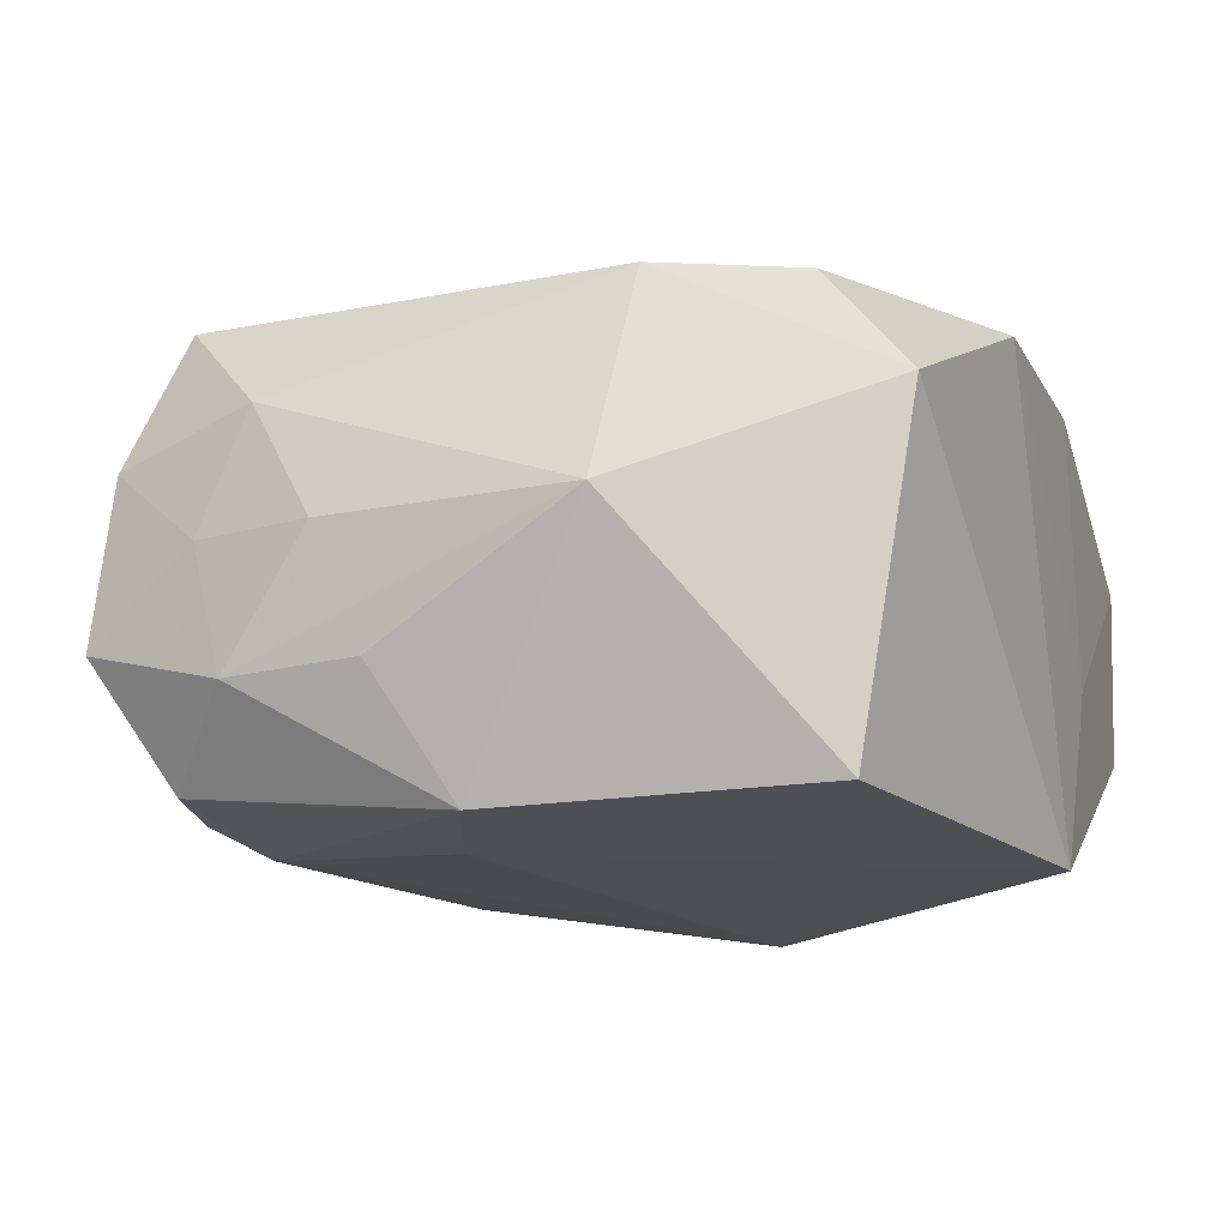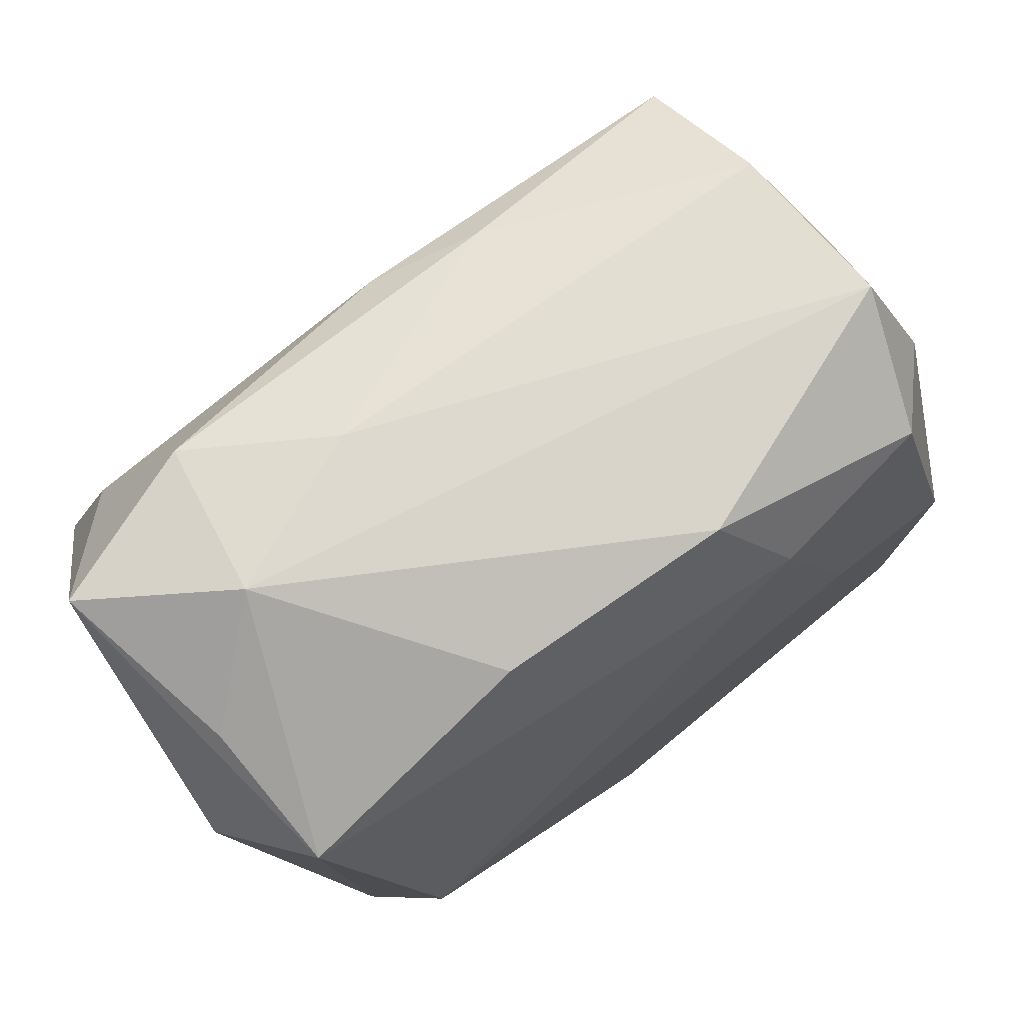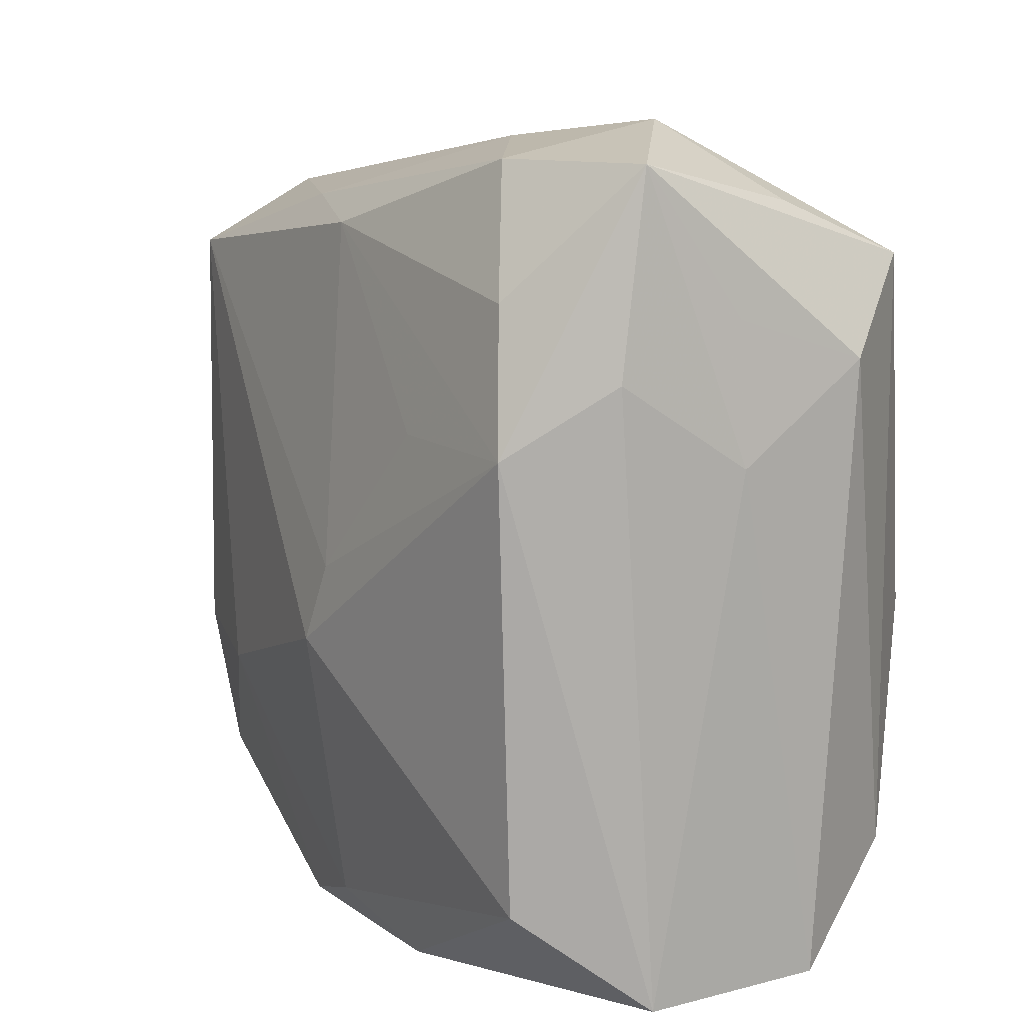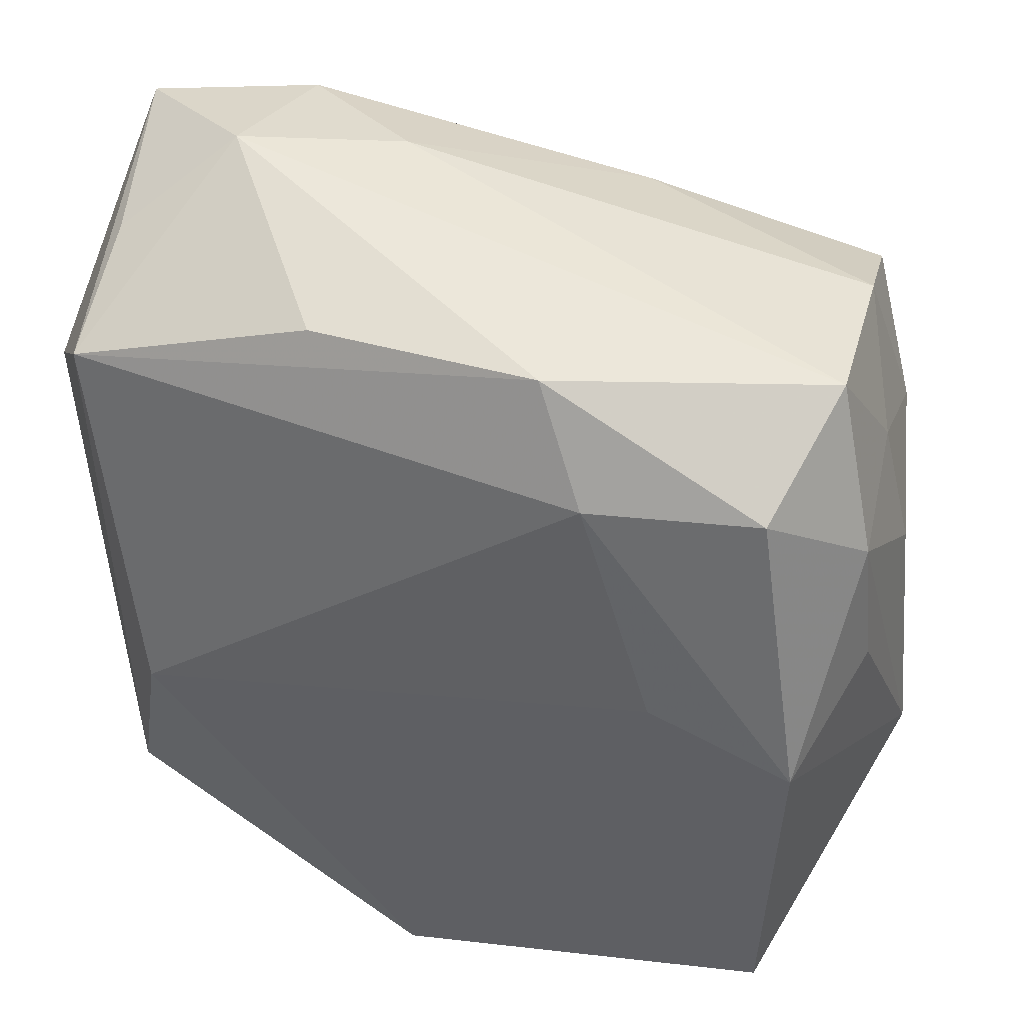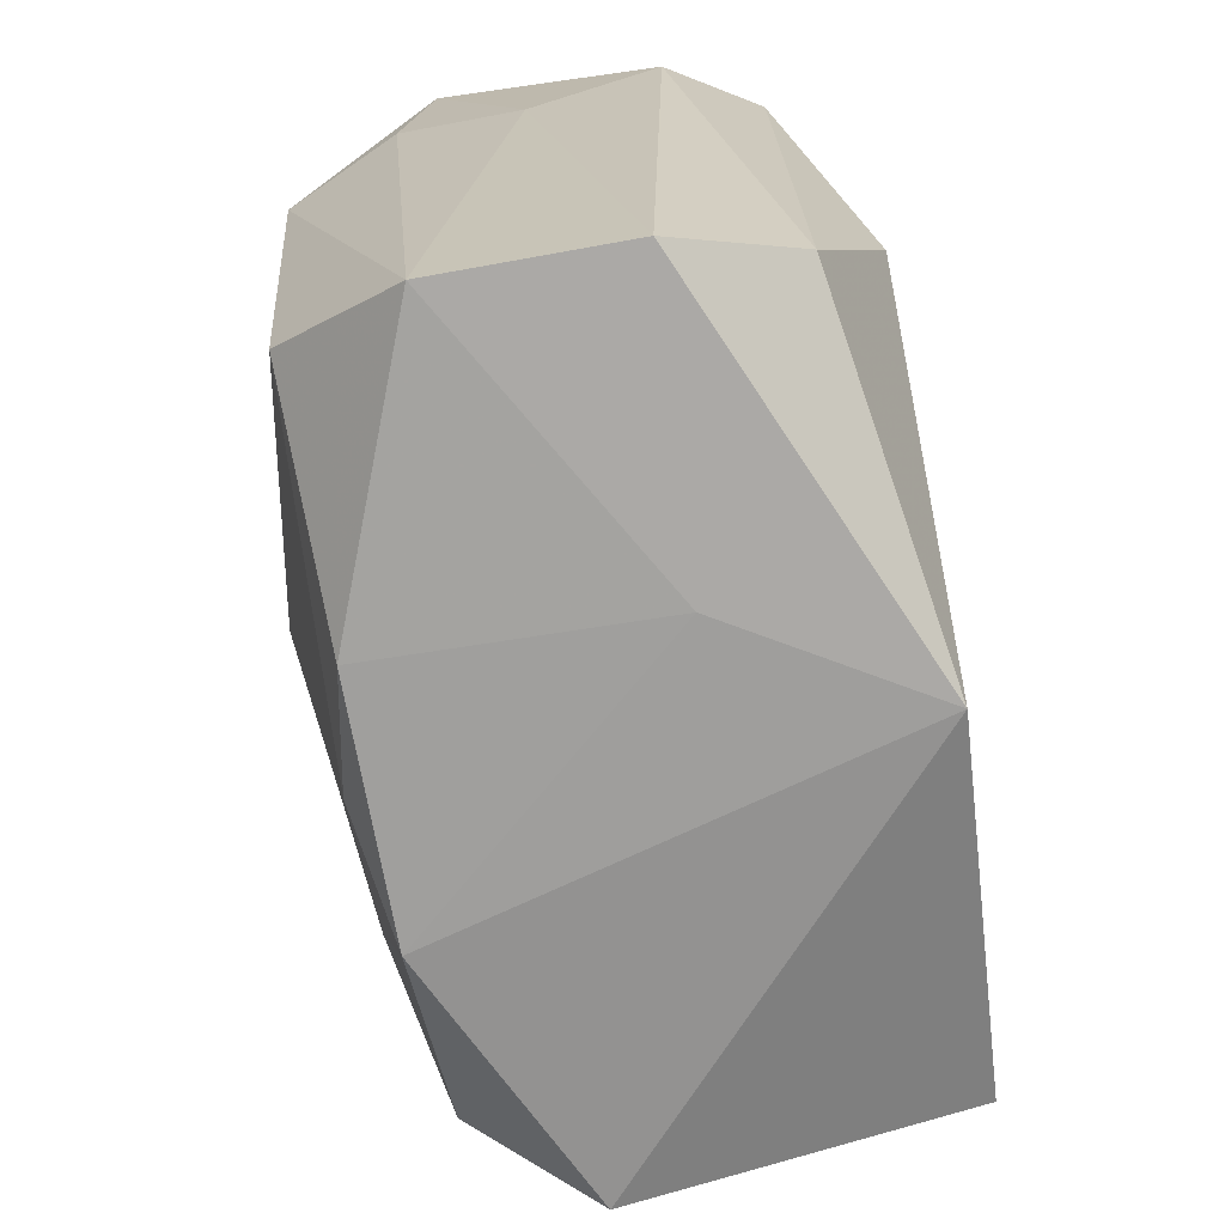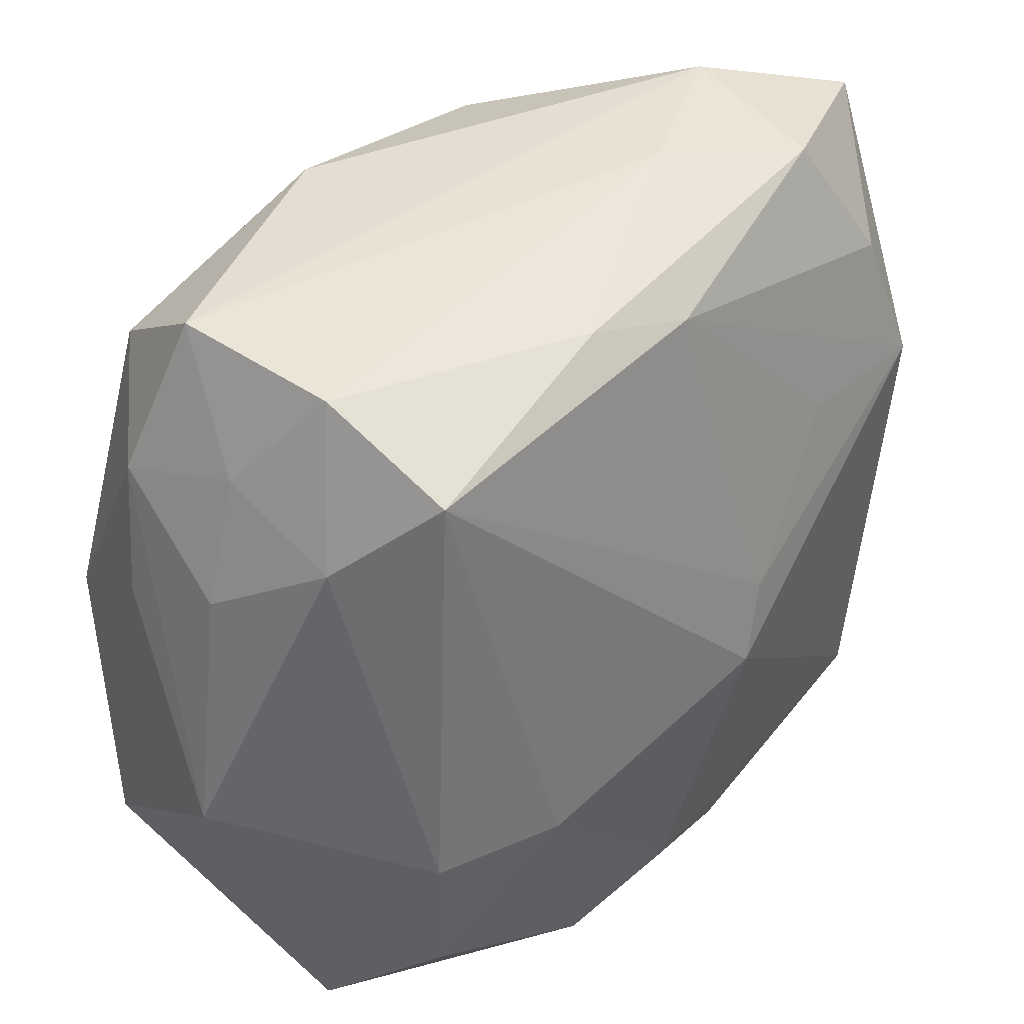
<metadata>
{"format":"obj","ext":"obj","renderer":"f3d","projection":"perspective","resolution":1024,"background":"white","views":[{"elev":-17.1,"azim":-69.8,"up":"+Z"},{"elev":77.4,"azim":141.9,"up":"+Y"},{"elev":10.0,"azim":58.9,"up":"+Y"},{"elev":45.1,"azim":-162.8,"up":"+Y"},{"elev":-70.9,"azim":97.9,"up":"+Y"},{"elev":36.0,"azim":-50.7,"up":"+Y"}]}
</metadata>
<code>
v 0.02259 0.00909 0.01612
v -0.02192 0.01892 0.0133
v 0.007463 -0.02491 -0.004154
v 0.0009194 -0.0249 -0.0162
v 0.007094 -0.02473 0.0129
v -0.02134 -0.01734 0.01199
v 0.01209 0.009412 0.01609
v 0.004186 0.000296 0.01761
v -0.00811 -0.02491 0.01228
v 0.007939 0.02453 -0.01031
v -0.02293 -0.008095 0.01312
v 0.01987 0.01761 0.01446
v 0.007274 0.02664 0.00601
v -0.01399 -0.009315 0.01536
v -0.02437 -0.02328 0.004314
v 0.02534 0.01325 0.009775
v 0.0265 0.0081 0.002013
v -0.02899 -0.00743 -0.001069
v -0.006407 0.0253 -0.01134
v -0.02529 0.01333 0.007244
v -0.02517 0.01659 -0.0002727
v -0.02044 0.01942 -0.0132
v -0.02669 0.005718 -0.008187
v -0.01488 0.004903 -0.0162
v 0.0252 0.0254 0.008169
v -0.02582 0.01438 -0.008353
v -0.02314 -0.01931 -0.01597
v -0.02253 0.02303 0.005197
v 0.02692 0.01406 -0.005753
v 0.02507 -0.0236 -0.004518
v -0.0003389 0.02119 0.01391
v 0.02308 0.02308 -0.002944
v -0.02393 0.001241 -0.01603
v 0.02202 -0.01715 -0.012
v -0.0005331 -0.02249 0.01409
v -0.006936 0.02269 0.01195
v 0.01833 -0.002888 -0.0162
v -0.02291 0.02419 -0.005352
v 0.01532 0.02551 0.01151
v -0.009918 0.01886 -0.01461
v 0.02287 0.01975 -0.01146
v -0.02723 0.008673 -0.0005739
v 0.02611 0.01662 0.002211
v 0.01701 0.02773 0.002052
v 0.002355 -0.004574 0.01813
v 0.02102 -0.01806 0.0144
v 0.0247 -0.02406 0.006804
f 40 33 22
f 23 33 18
f 37 40 41
f 41 10 44
f 46 1 45
f 47 1 46
f 24 40 37
f 33 40 24
f 19 40 22
f 22 38 19
f 10 41 19
f 19 41 40
f 44 10 19
f 19 38 44
f 47 46 5
f 1 31 7
f 32 41 44
f 29 43 17
f 18 15 11
f 18 33 27
f 27 15 18
f 33 24 27
f 26 38 22
f 22 33 26
f 33 23 26
f 26 23 18
f 9 5 35
f 35 46 45
f 35 5 46
f 13 39 44
f 44 38 13
f 13 38 28
f 12 31 1
f 12 39 31
f 28 2 36
f 36 13 28
f 39 13 36
f 31 39 36
f 36 2 31
f 8 2 45
f 31 2 8
f 8 7 31
f 45 1 8
f 1 7 8
f 20 2 28
f 18 11 20
f 20 11 2
f 39 12 25
f 25 43 29
f 44 39 25
f 25 32 44
f 25 12 1
f 29 41 25
f 41 32 25
f 25 17 43
f 15 27 4
f 9 15 4
f 4 24 37
f 4 27 24
f 9 35 14
f 14 35 45
f 45 2 14
f 2 11 14
f 42 26 18
f 18 20 42
f 16 1 47
f 16 25 1
f 47 17 16
f 17 25 16
f 30 17 47
f 29 17 30
f 47 5 3
f 3 30 47
f 4 30 3
f 3 5 9
f 9 4 3
f 9 14 6
f 6 14 11
f 6 15 9
f 6 11 15
f 21 20 28
f 21 42 20
f 28 38 21
f 38 26 21
f 26 42 21
f 29 30 34
f 37 41 34
f 34 41 29
f 34 4 37
f 34 30 4

</code>
